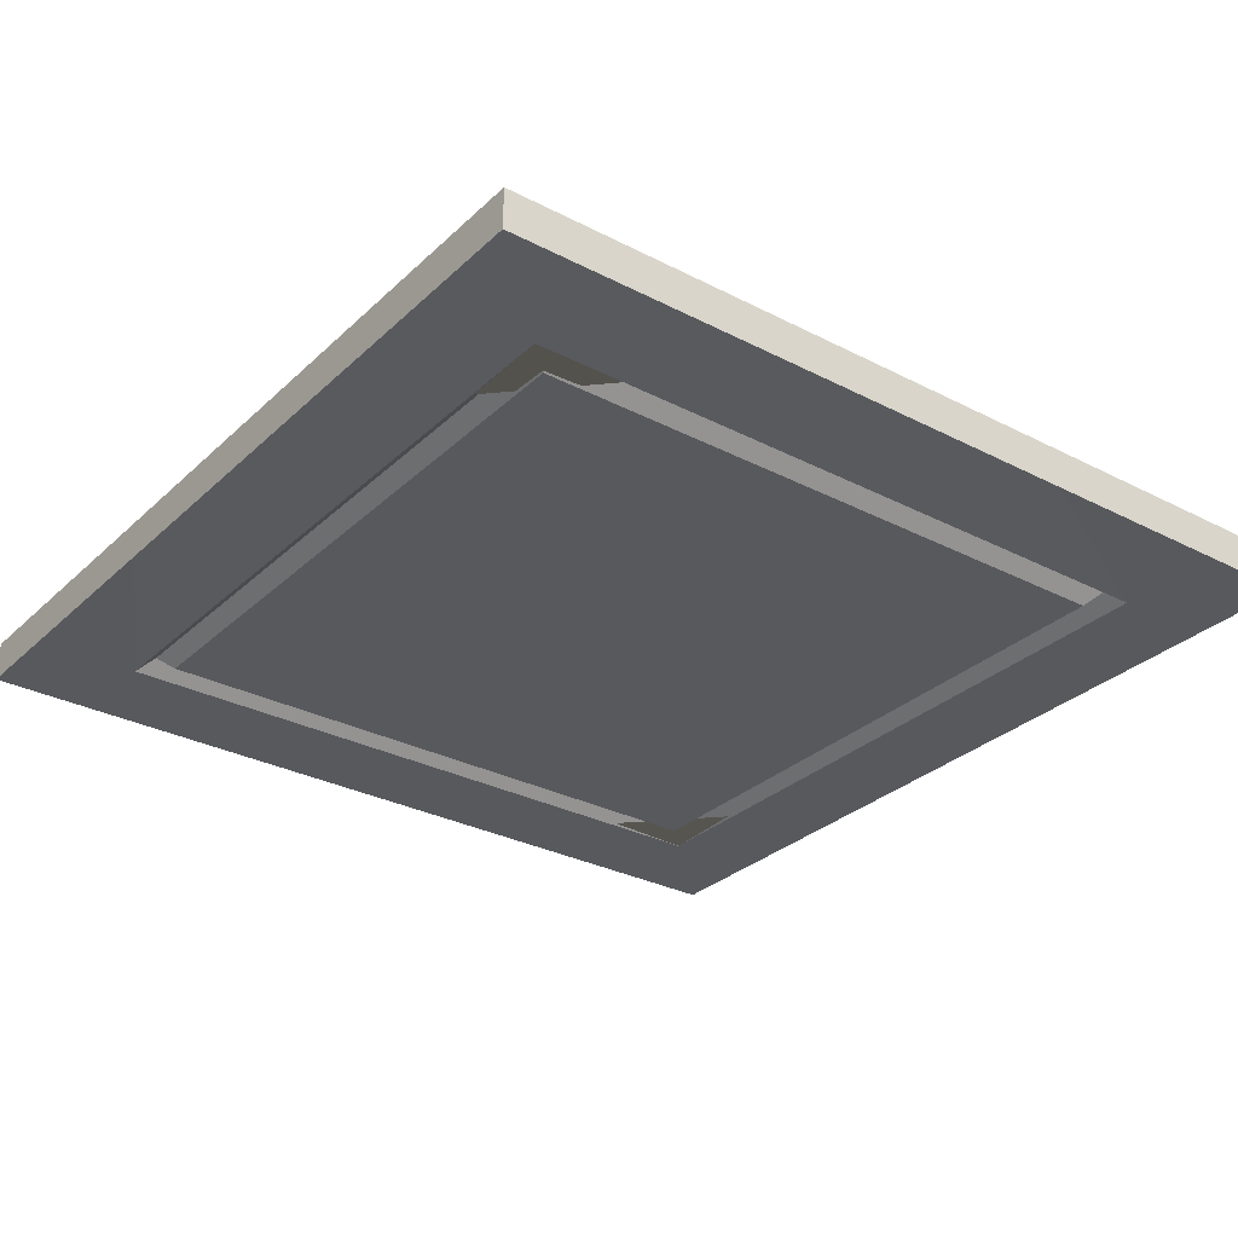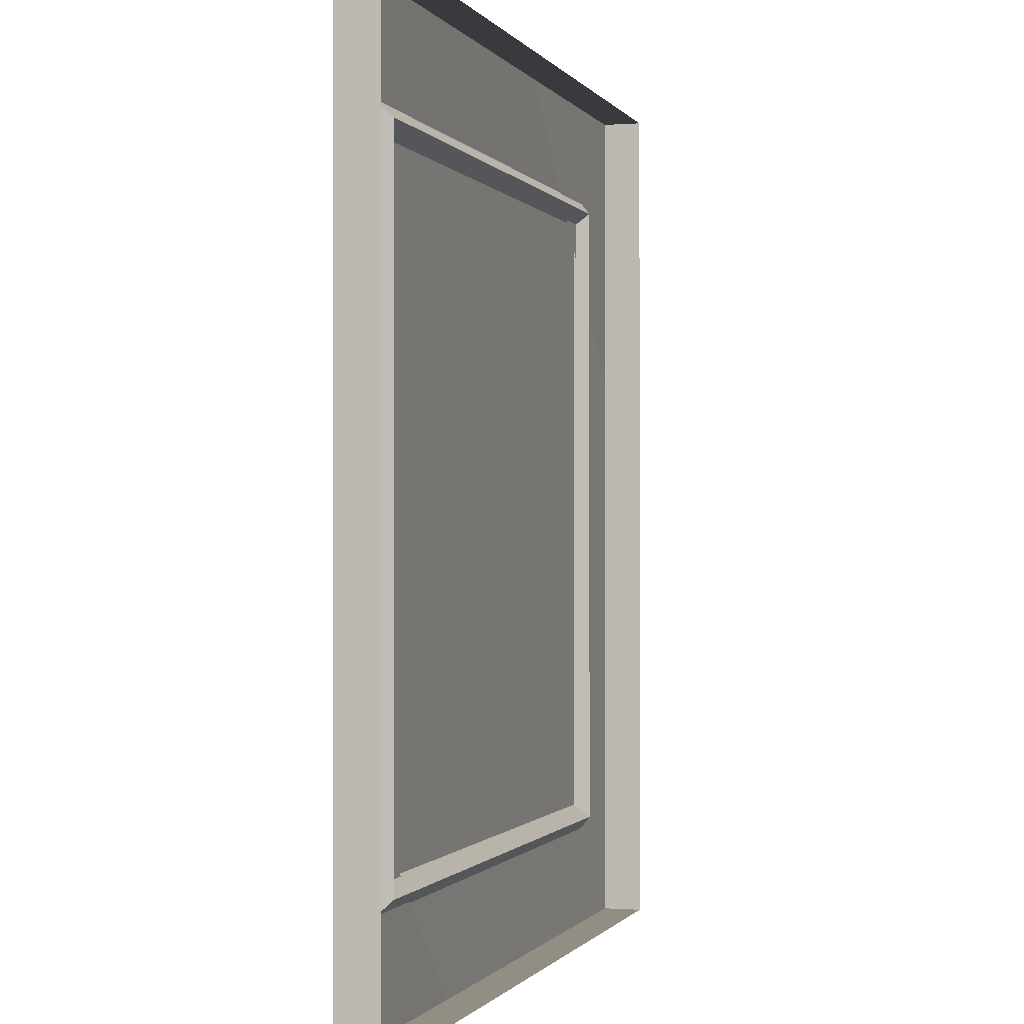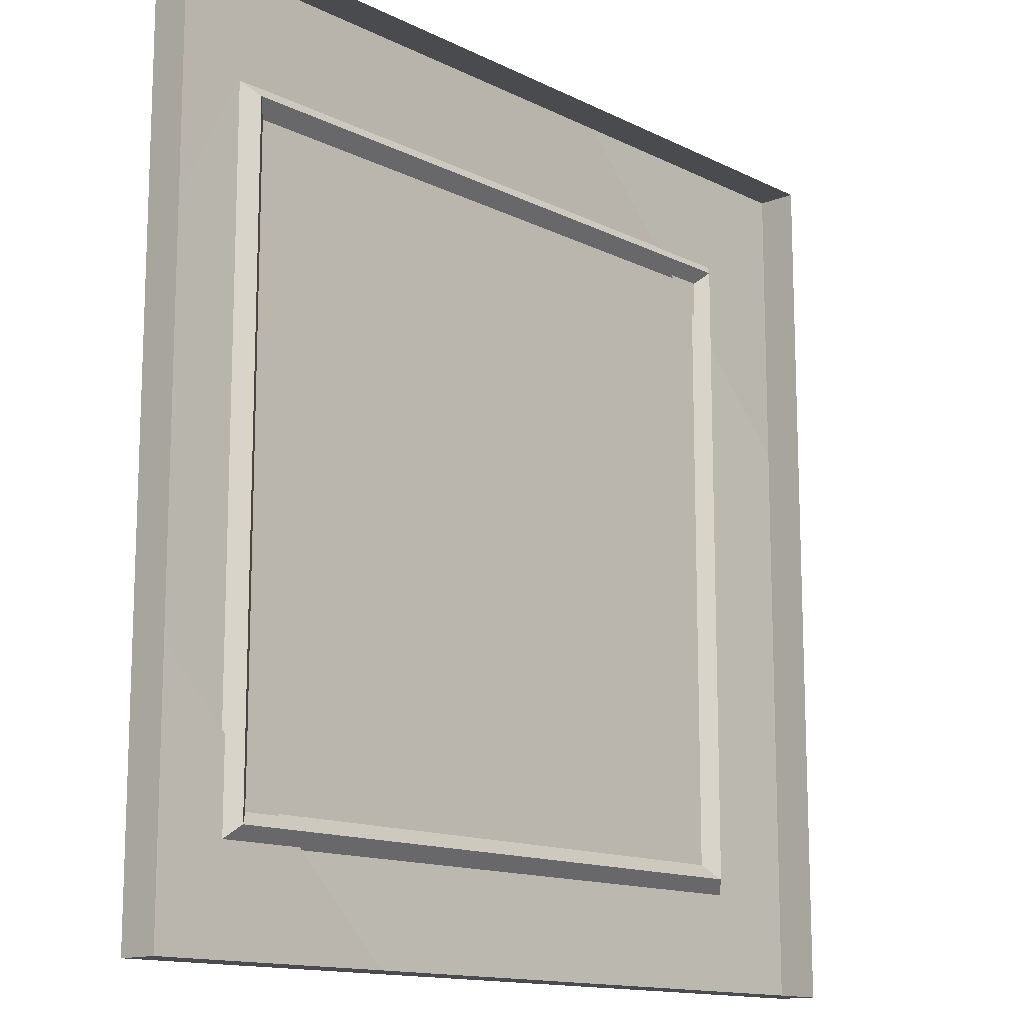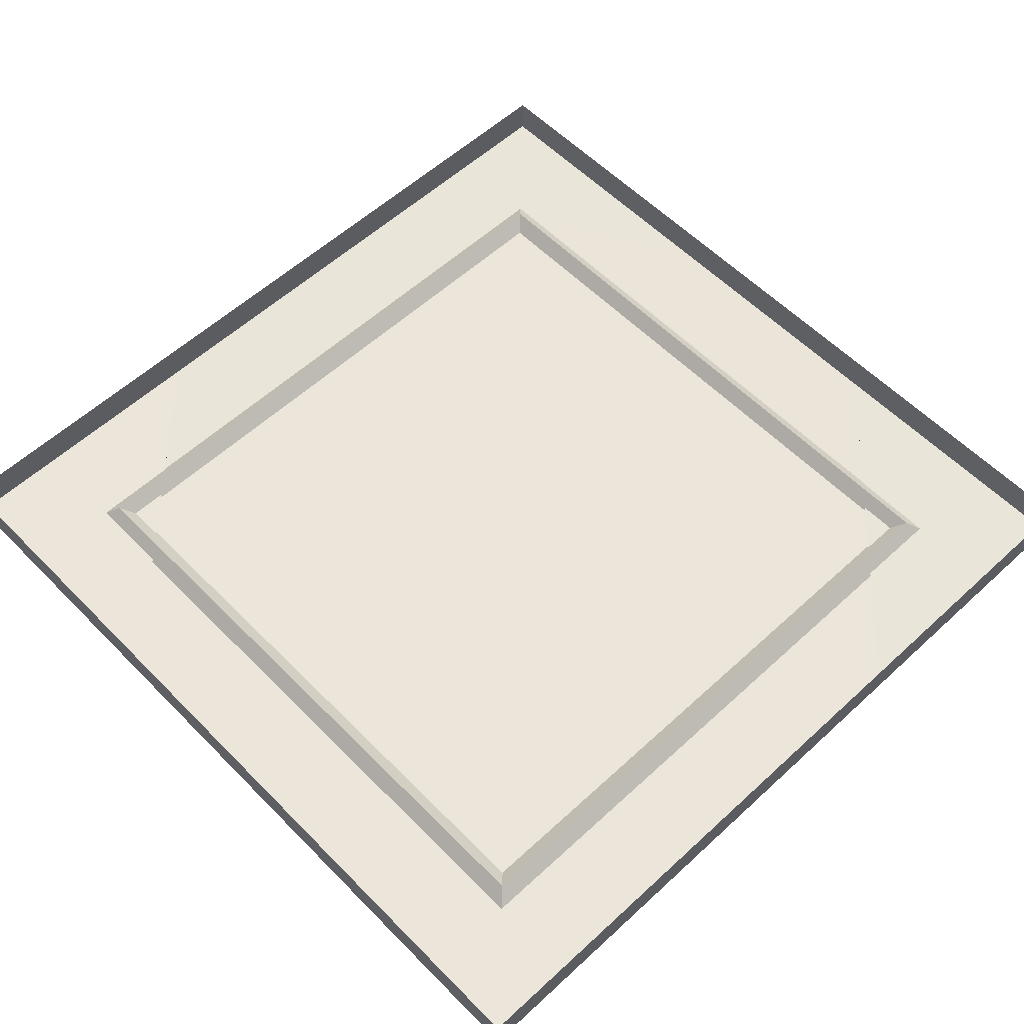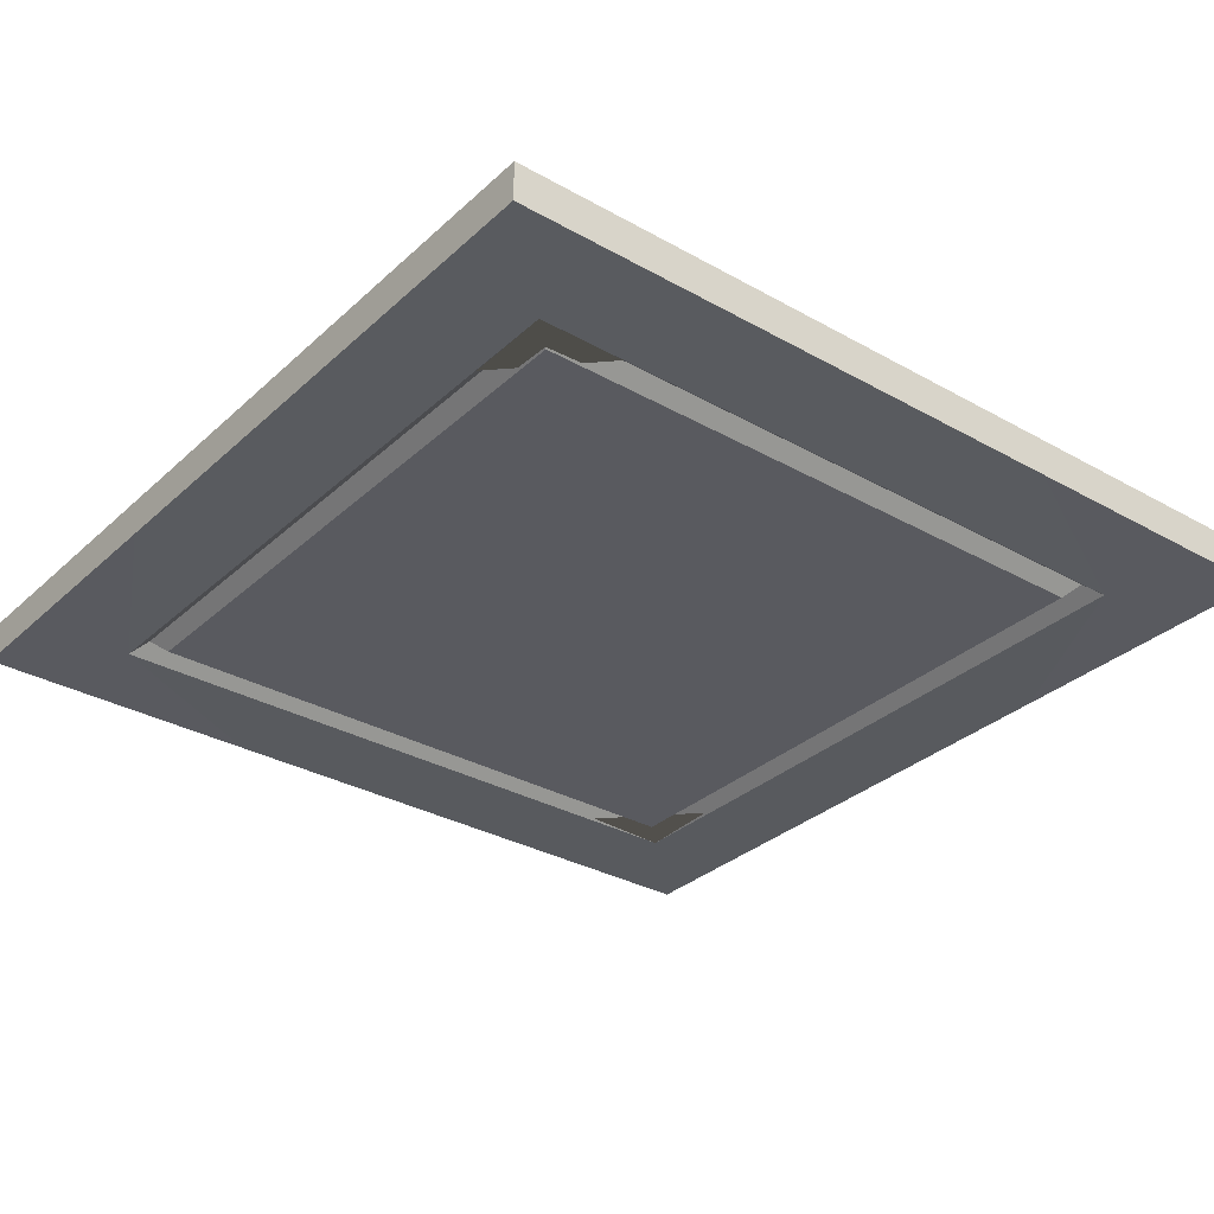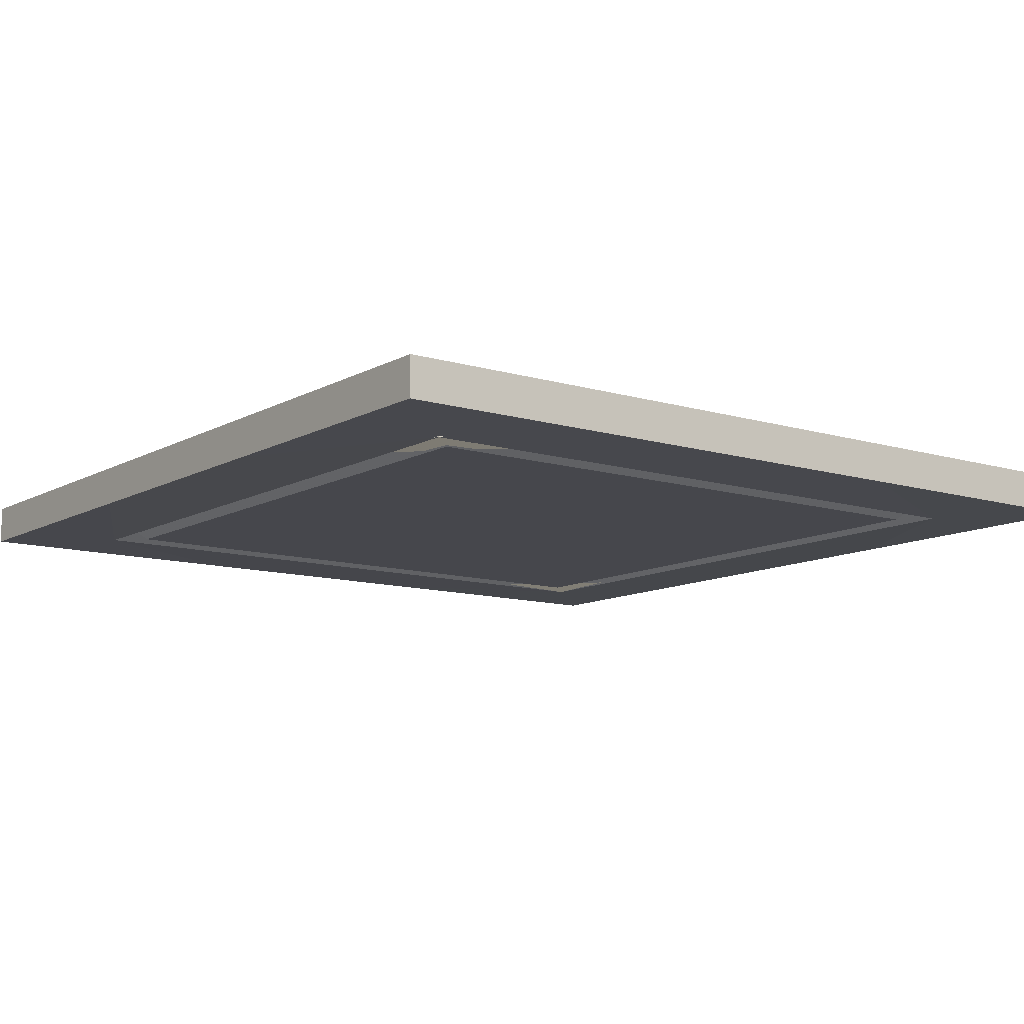
<metadata>
{"format":"obj","ext":"obj","renderer":"f3d","projection":"perspective","resolution":1024,"background":"white","views":[{"elev":-29.9,"azim":143.0,"up":"+Y"},{"elev":-0.6,"azim":106.2,"up":"+Z"},{"elev":-13.7,"azim":132.2,"up":"+Z"},{"elev":57.5,"azim":46.3,"up":"+Y"},{"elev":-31.9,"azim":-38.4,"up":"+Y"},{"elev":-11.0,"azim":-36.8,"up":"+Y"}]}
</metadata>
<code>
o Ceiling_Light
v -1.653 0.09671 1.653
v 1.653 0.09671 1.653
v -1.653 0.09671 -1.653
v 1.653 0.09671 -1.653
v -1.653 -0.05329 1.653
v 1.653 -0.05329 1.653
v -1.653 -0.05329 -1.653
v 1.653 -0.05329 -1.653
v -0.551 0.09671 1.653
v 0.551 0.09671 1.653
v 0.551 0.09671 -1.653
v -0.551 0.09671 -1.653
v -0.551 -0.05329 1.653
v 0.551 -0.05329 1.653
v 0.551 -0.05329 -1.653
v -0.551 -0.05329 -1.653
v -1.653 0.09671 -0.551
v -1.653 0.09671 0.551
v 1.653 0.09671 0.551
v 1.653 0.09671 -0.551
v -1.653 -0.05329 -0.551
v -1.653 -0.05329 0.551
v 1.653 -0.05329 0.551
v 1.653 -0.05329 -0.551
v -1.275 -0.06024 -1.275
v -1.167 -0.06024 -1.167
v -1.221 -0.009792 -1.221
v -1.167 -0.06024 1.167
v -1.275 -0.06024 1.275
v -1.221 -0.009793 1.221
v 1.167 -0.06024 -1.167
v 1.275 -0.06024 -1.275
v 1.221 -0.009792 -1.221
v 1.275 -0.06024 1.275
v 1.167 -0.06024 1.167
v 1.221 -0.009793 1.221
f 17 3 7 21
f 9 1 5 13
f 19 2 6 23
f 11 4 8 15
f 3 12 16 7
f 12 11 15 16
f 2 10 14 6
f 10 9 13 14
f 4 20 24 8
f 20 19 23 24
f 1 18 22 5
f 18 17 21 22
f 15 8 24 32
f 22 29 13 5
f 21 25 29 22
f 29 34 14 13
f 16 15 32 25
f 32 24 23 34
f 34 23 6 14
f 7 16 25 21
f 26 31 35 28
f 26 28 30 27
f 27 30 29 25
f 32 34 36 33
f 33 36 35 31
f 31 26 27 33
f 33 27 25 32
f 34 29 30 36
f 36 30 28 35

</code>
